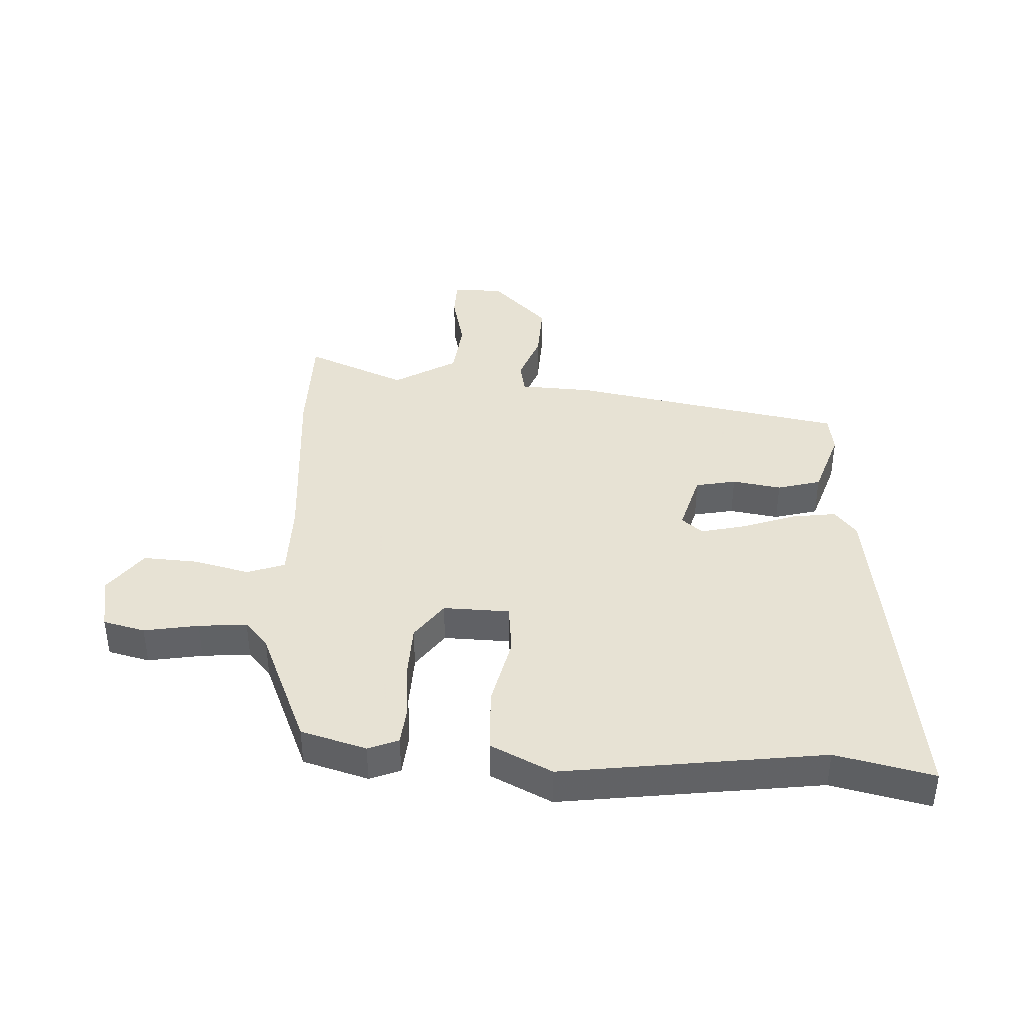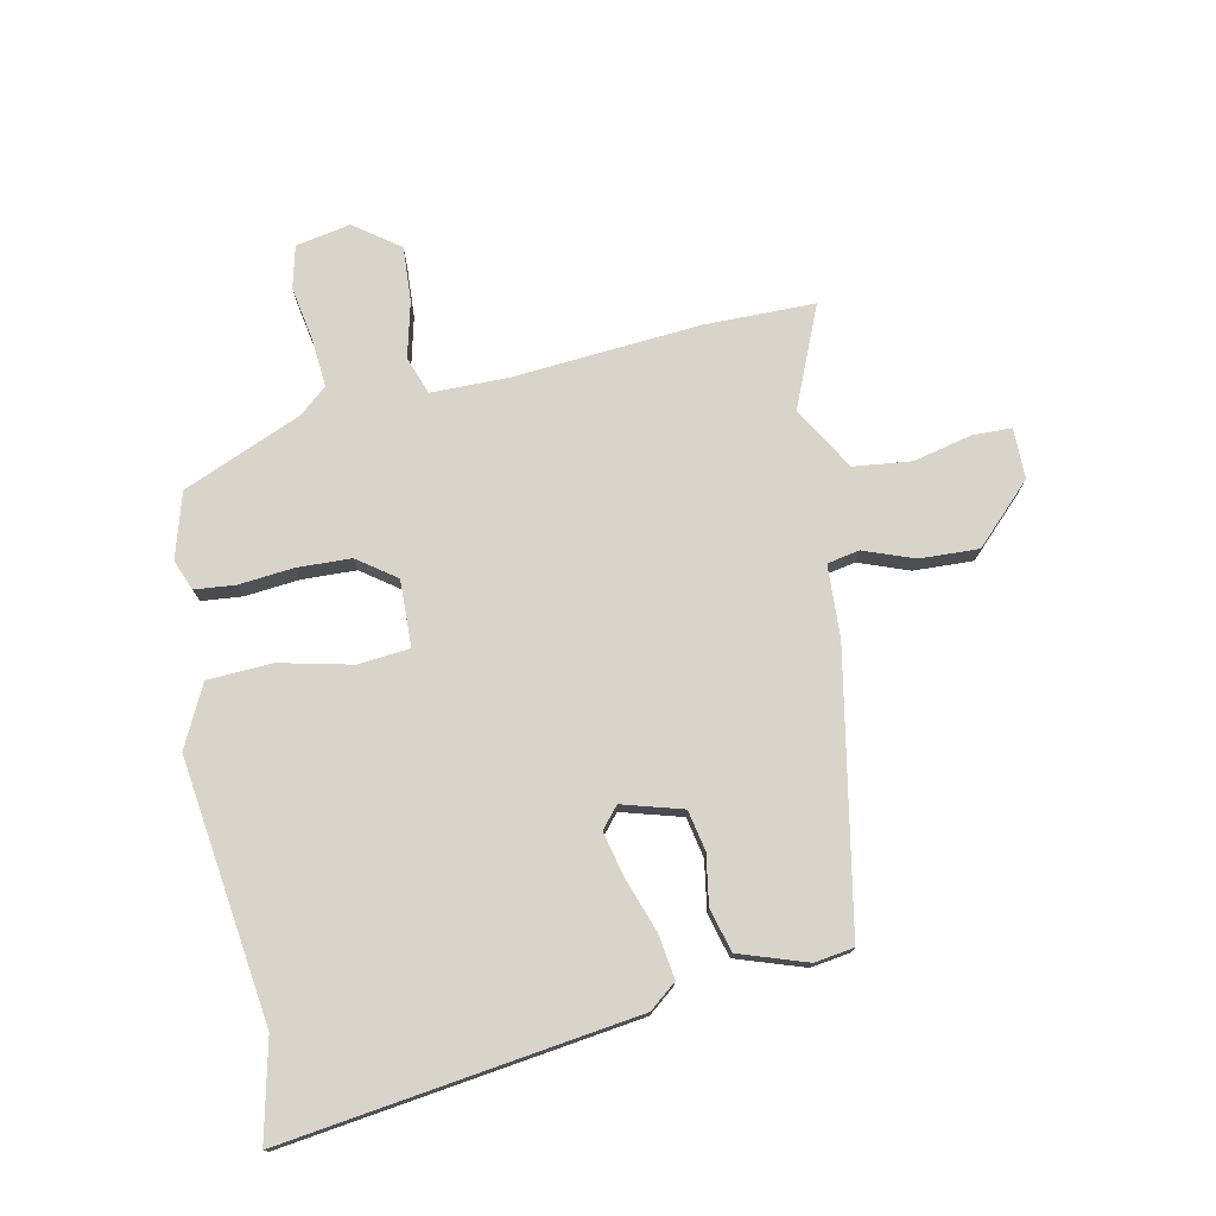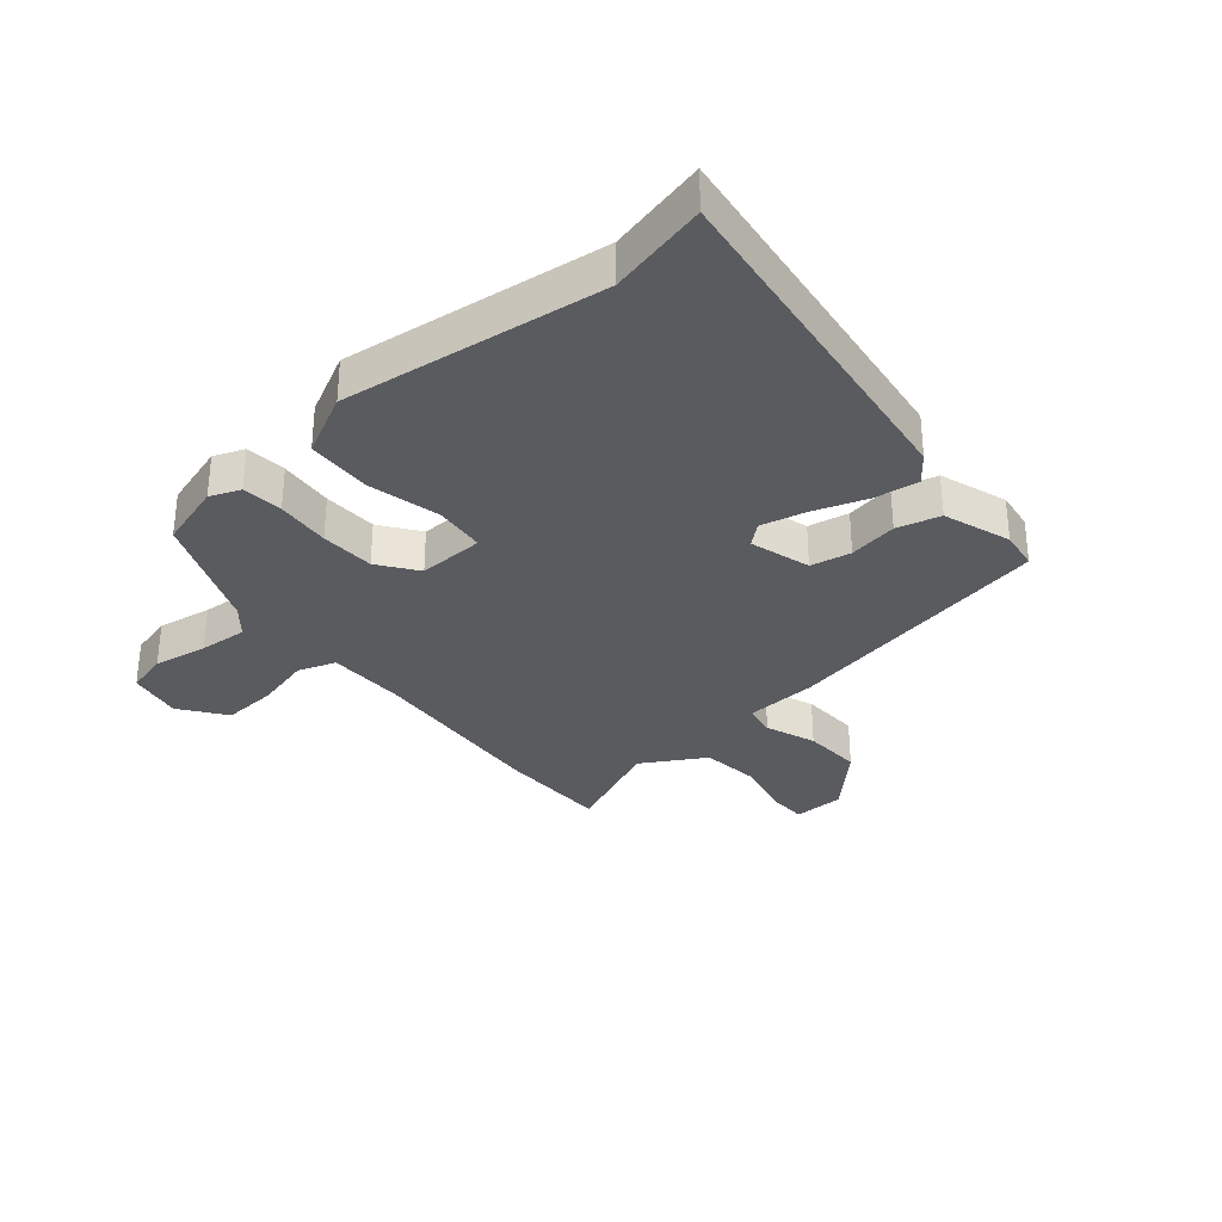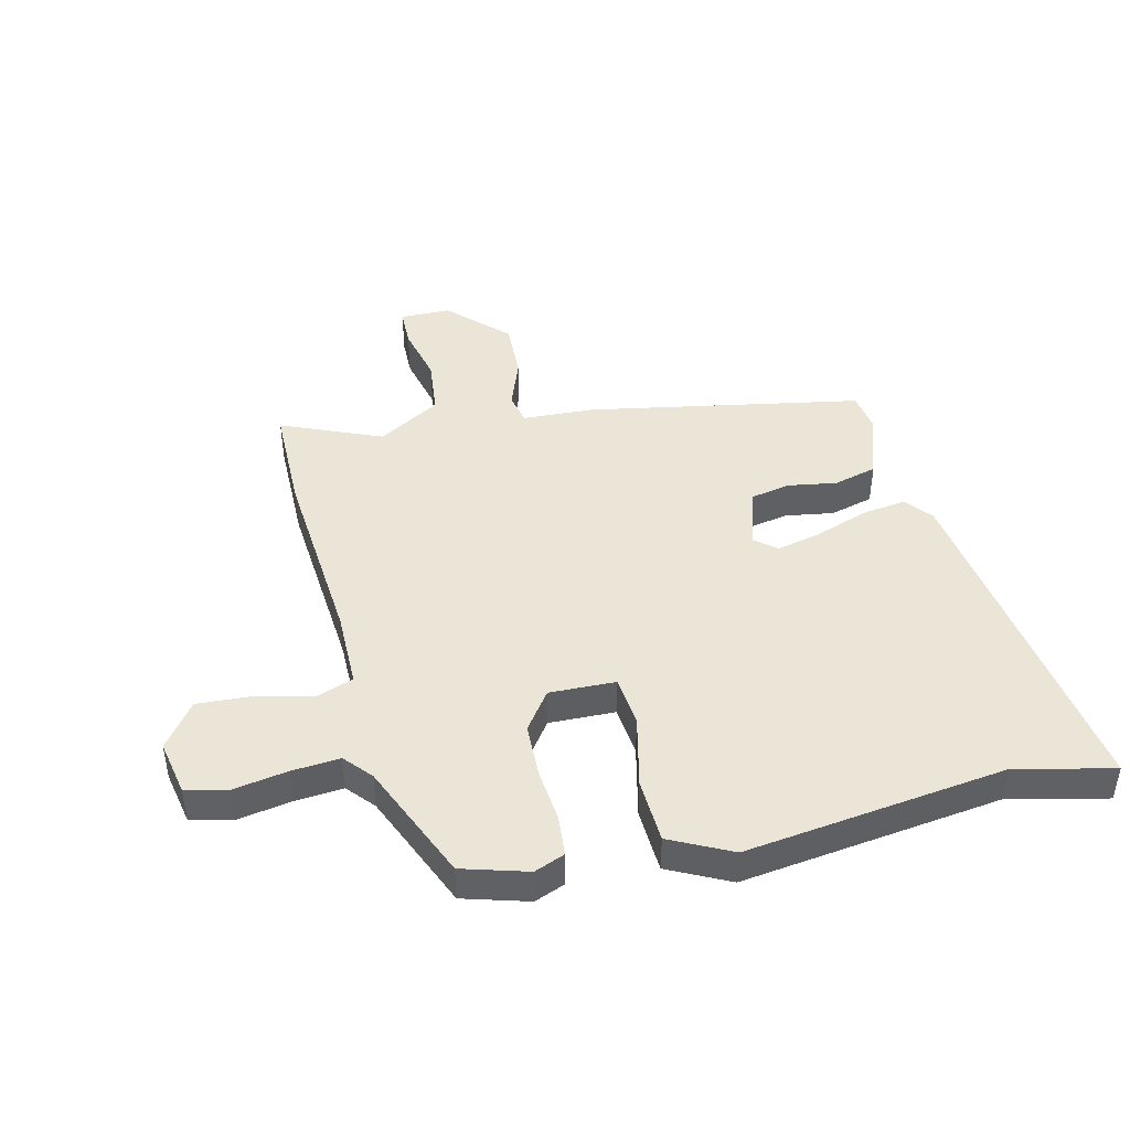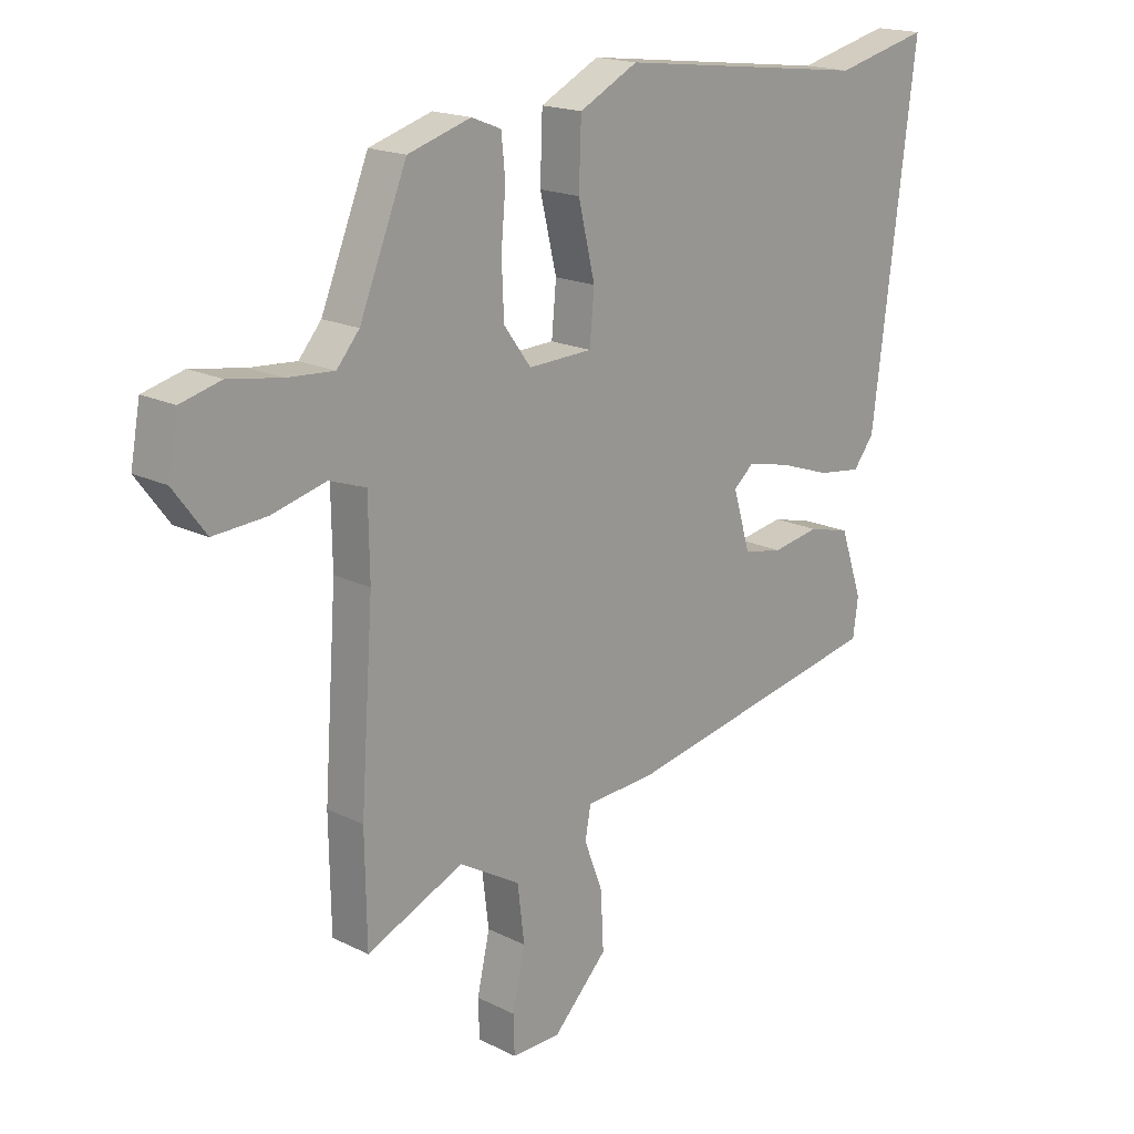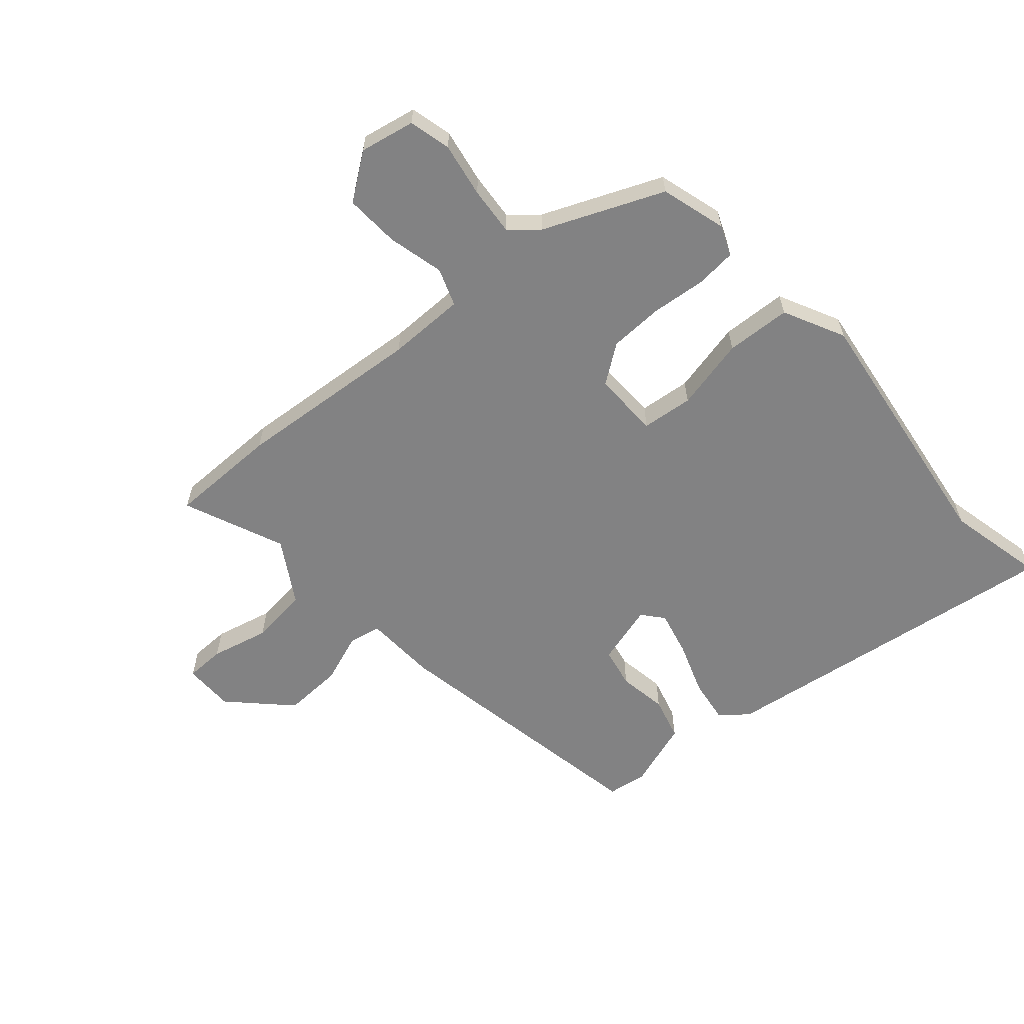
<metadata>
{"format":"obj","ext":"obj","renderer":"f3d","projection":"perspective","resolution":1024,"background":"white","views":[{"elev":39.7,"azim":2.3,"up":"+Y"},{"elev":75.6,"azim":77.8,"up":"+Y"},{"elev":-32.2,"azim":40.0,"up":"+Y"},{"elev":44.2,"azim":-14.0,"up":"+Y"},{"elev":18.1,"azim":-45.9,"up":"+Z"},{"elev":-60.8,"azim":-49.5,"up":"+Y"}]}
</metadata>
<code>
v -0.499 0.07 -0.562
v -0.502 0.07 -0.378
v -0.48 0.07 -0.064
v -0.482 0.07 0.066
v -0.545 0.07 0.088
v -0.639 0.07 0.064
v -0.73 0.07 0.058
v -0.786 0.07 0.133
v -0.769 0.07 0.225
v -0.699 0.07 0.243
v -0.608 0.07 0.228
v -0.527 0.07 0.222
v -0.488 0.07 0.268
v -0.406 0.07 0.468
v -0.297 0.07 0.501
v -0.246 0.07 0.481
v -0.239 0.07 0.413
v -0.247 0.07 0.322
v -0.243 0.07 0.231
v -0.196 0.07 0.167
v -0.085 0.07 0.171
v -0.077 0.07 0.257
v -0.106 0.07 0.378
v -0.102 0.07 0.487
v 0 0.07 0.539
v 0.438 0.07 0.485
v 0.602 0.07 0.524
v 0.527 0.07 -0.066
v 0.491 0.07 -0.112
v 0.416 0.07 -0.102
v 0.326 0.07 -0.071
v 0.251 0.07 -0.054
v 0.216 0.07 -0.084
v 0.246 0.07 -0.185
v 0.314 0.07 -0.198
v 0.396 0.07 -0.184
v 0.469 0.07 -0.203
v 0.508 0.07 -0.316
v 0.499 0.07 -0.382
v 0.04 0.07 -0.471
v -0.081 0.07 -0.478
v -0.091 0.07 -0.532
v -0.059 0.07 -0.616
v -0.054 0.07 -0.715
v -0.148 0.07 -0.811
v -0.233 0.07 -0.812
v -0.235 0.07 -0.746
v -0.213 0.07 -0.648
v -0.225 0.07 -0.551
v -0.331 0.07 -0.489
v -0.499 0 -0.562
v -0.502 0 -0.378
v -0.48 0 -0.064
v -0.482 0 0.066
v -0.545 0 0.088
v -0.639 0 0.064
v -0.73 0 0.058
v -0.786 0 0.133
v -0.769 0 0.225
v -0.699 0 0.243
v -0.608 0 0.228
v -0.527 0 0.222
v -0.488 0 0.268
v -0.406 0 0.468
v -0.297 0 0.501
v -0.246 0 0.481
v -0.239 0 0.413
v -0.247 0 0.322
v -0.243 0 0.231
v -0.196 0 0.167
v -0.085 0 0.171
v -0.077 0 0.257
v -0.106 0 0.378
v -0.102 0 0.487
v 0 0 0.539
v 0.438 0 0.485
v 0.602 0 0.524
v 0.527 0 -0.066
v 0.491 0 -0.112
v 0.416 0 -0.102
v 0.326 0 -0.071
v 0.251 0 -0.054
v 0.216 0 -0.084
v 0.246 0 -0.185
v 0.314 0 -0.198
v 0.396 0 -0.184
v 0.469 0 -0.203
v 0.508 0 -0.316
v 0.499 0 -0.382
v 0.04 0 -0.471
v -0.081 0 -0.478
v -0.091 0 -0.532
v -0.059 0 -0.616
v -0.054 0 -0.715
v -0.148 0 -0.811
v -0.233 0 -0.812
v -0.235 0 -0.746
v -0.213 0 -0.648
v -0.225 0 -0.551
v -0.331 0 -0.489
f 46 47 48
f 45 46 48
f 44 45 48
f 43 44 48
f 42 43 48
f 41 42 48 49
f 39 40 41
f 38 39 41
f 37 38 41
f 36 37 41
f 35 36 41
f 41 49 50
f 35 41 50
f 34 35 50
f 29 30 31
f 28 29 31
f 27 28 31
f 26 27 31
f 26 31 32
f 25 26 32
f 24 25 32
f 23 24 32
f 22 23 32
f 21 22 32 33
f 16 17 18
f 15 16 18
f 14 15 18
f 13 14 18
f 12 13 18 19
f 9 10 11
f 8 9 11
f 7 8 11
f 6 7 11
f 5 6 11
f 4 5 11 12
f 1 2 3
f 50 1 3
f 34 50 3
f 33 34 3
f 21 33 3
f 20 21 3
f 19 20 3 4
f 4 12 19
f 98 97 96
f 98 96 95
f 98 95 94
f 98 94 93
f 98 93 92
f 99 98 92 91
f 91 90 89
f 91 89 88
f 91 88 87
f 91 87 86
f 91 86 85
f 100 99 91
f 100 91 85
f 100 85 84
f 81 80 79
f 81 79 78
f 81 78 77
f 81 77 76
f 82 81 76
f 82 76 75
f 82 75 74
f 82 74 73
f 82 73 72
f 83 82 72 71
f 68 67 66
f 68 66 65
f 68 65 64
f 68 64 63
f 69 68 63 62
f 61 60 59
f 61 59 58
f 61 58 57
f 61 57 56
f 61 56 55
f 62 61 55 54
f 53 52 51
f 53 51 100
f 53 100 84
f 53 84 83
f 53 83 71
f 53 71 70
f 54 53 70 69
f 69 62 54
f 1 51 52 2
f 2 52 53 3
f 3 53 54 4
f 4 54 55 5
f 5 55 56 6
f 6 56 57 7
f 7 57 58 8
f 8 58 59 9
f 9 59 60 10
f 10 60 61 11
f 11 61 62 12
f 12 62 63 13
f 13 63 64 14
f 14 64 65 15
f 15 65 66 16
f 16 66 67 17
f 17 67 68 18
f 18 68 69 19
f 19 69 70 20
f 20 70 71 21
f 21 71 72 22
f 22 72 73 23
f 23 73 74 24
f 24 74 75 25
f 25 75 76 26
f 26 76 77 27
f 27 77 78 28
f 28 78 79 29
f 29 79 80 30
f 30 80 81 31
f 31 81 82 32
f 32 82 83 33
f 33 83 84 34
f 34 84 85 35
f 35 85 86 36
f 36 86 87 37
f 37 87 88 38
f 38 88 89 39
f 39 89 90 40
f 40 90 91 41
f 41 91 92 42
f 42 92 93 43
f 43 93 94 44
f 44 94 95 45
f 45 95 96 46
f 46 96 97 47
f 47 97 98 48
f 48 98 99 49
f 49 99 100 50
f 50 100 51 1

</code>
